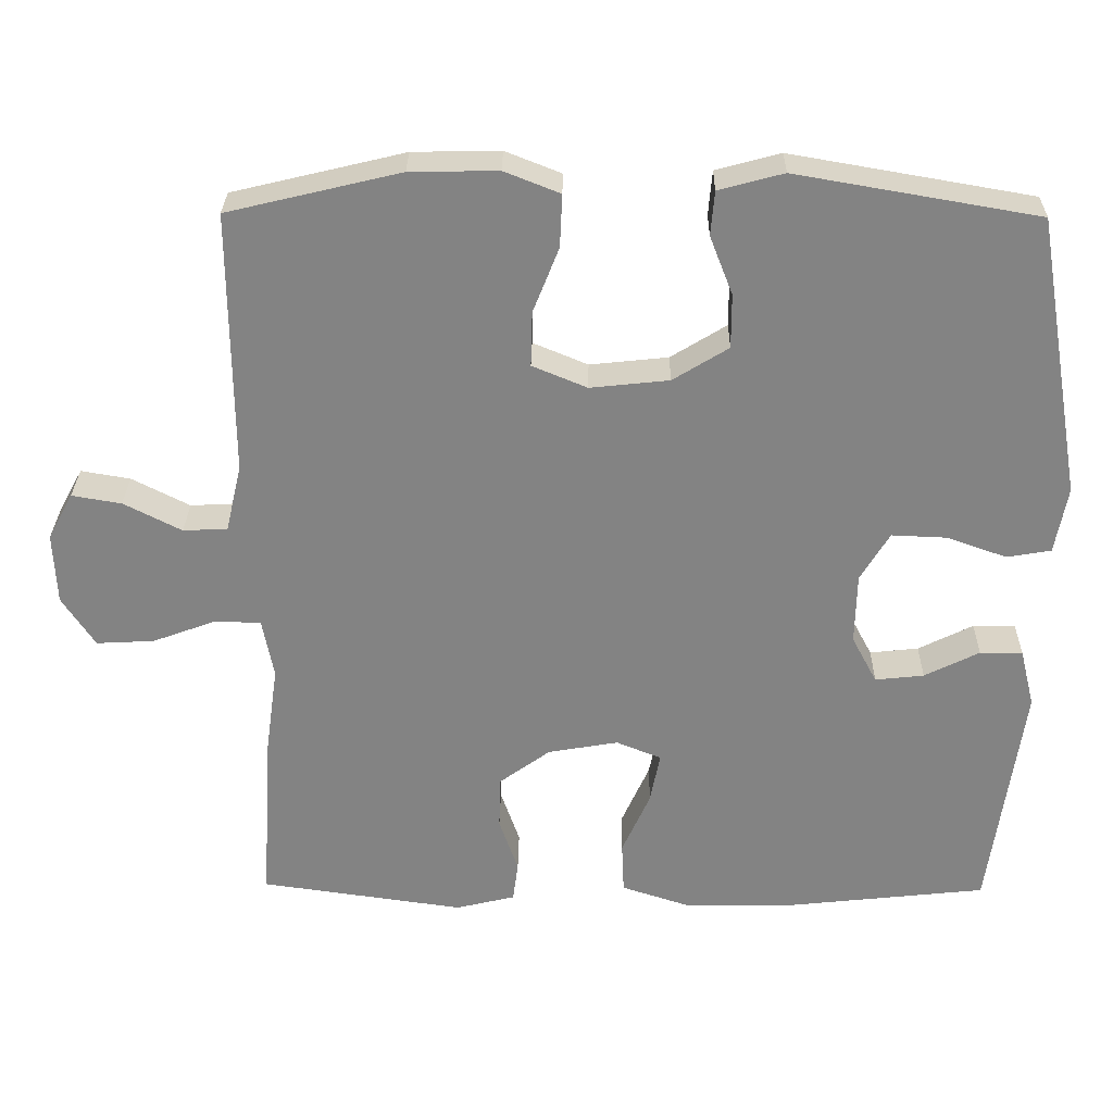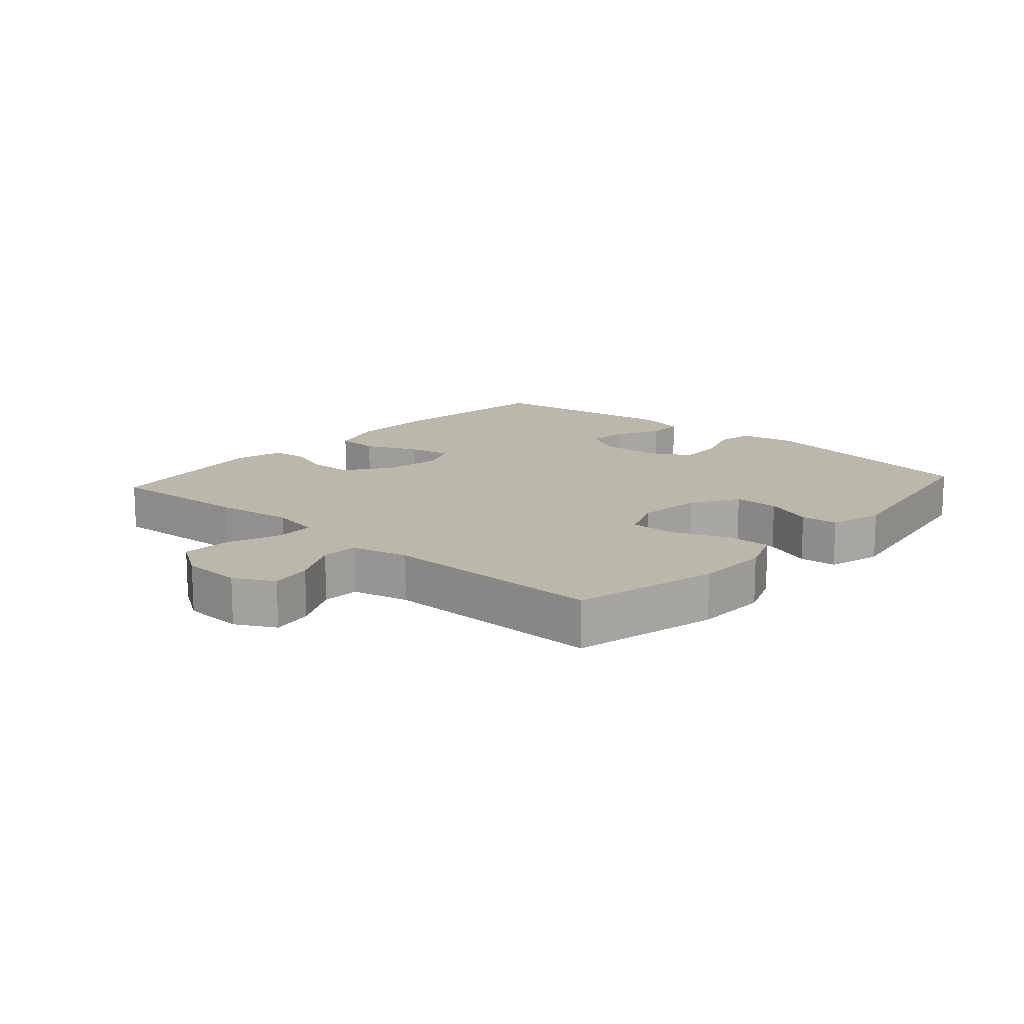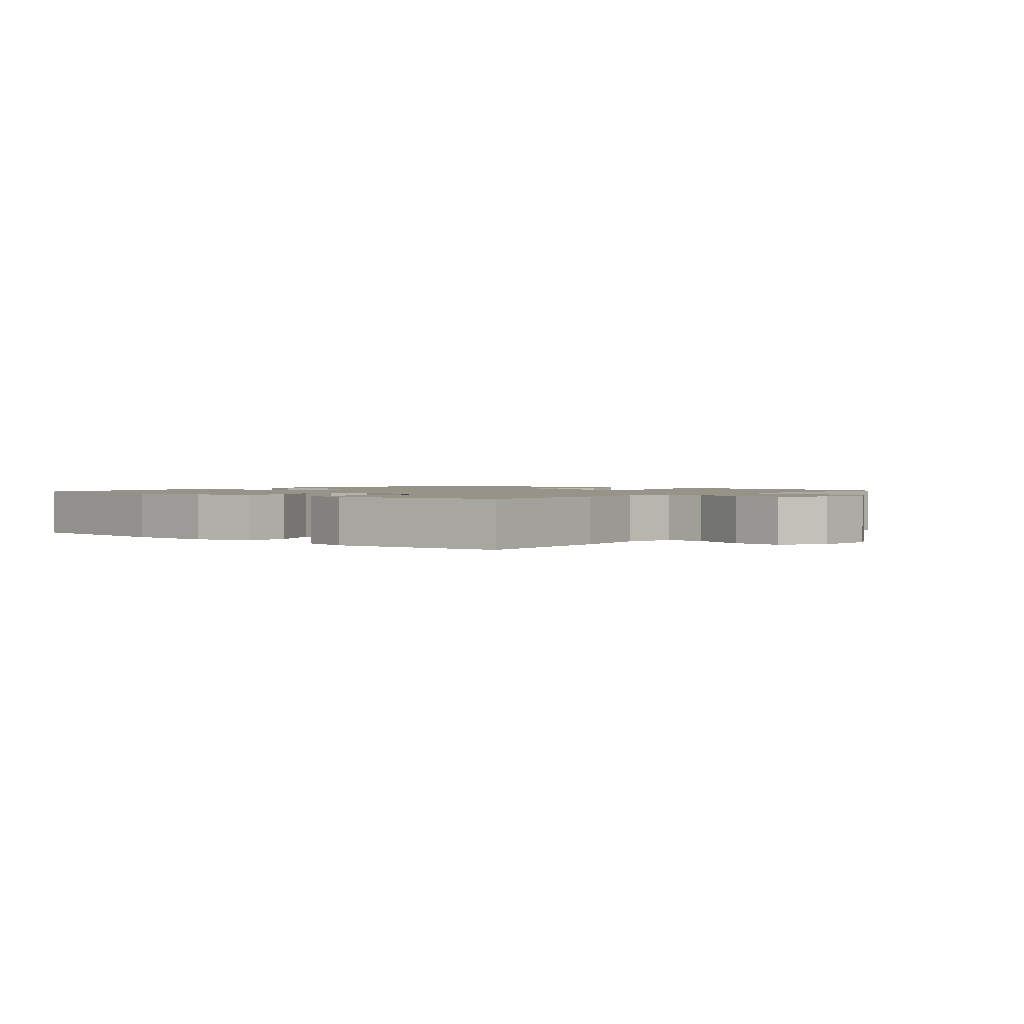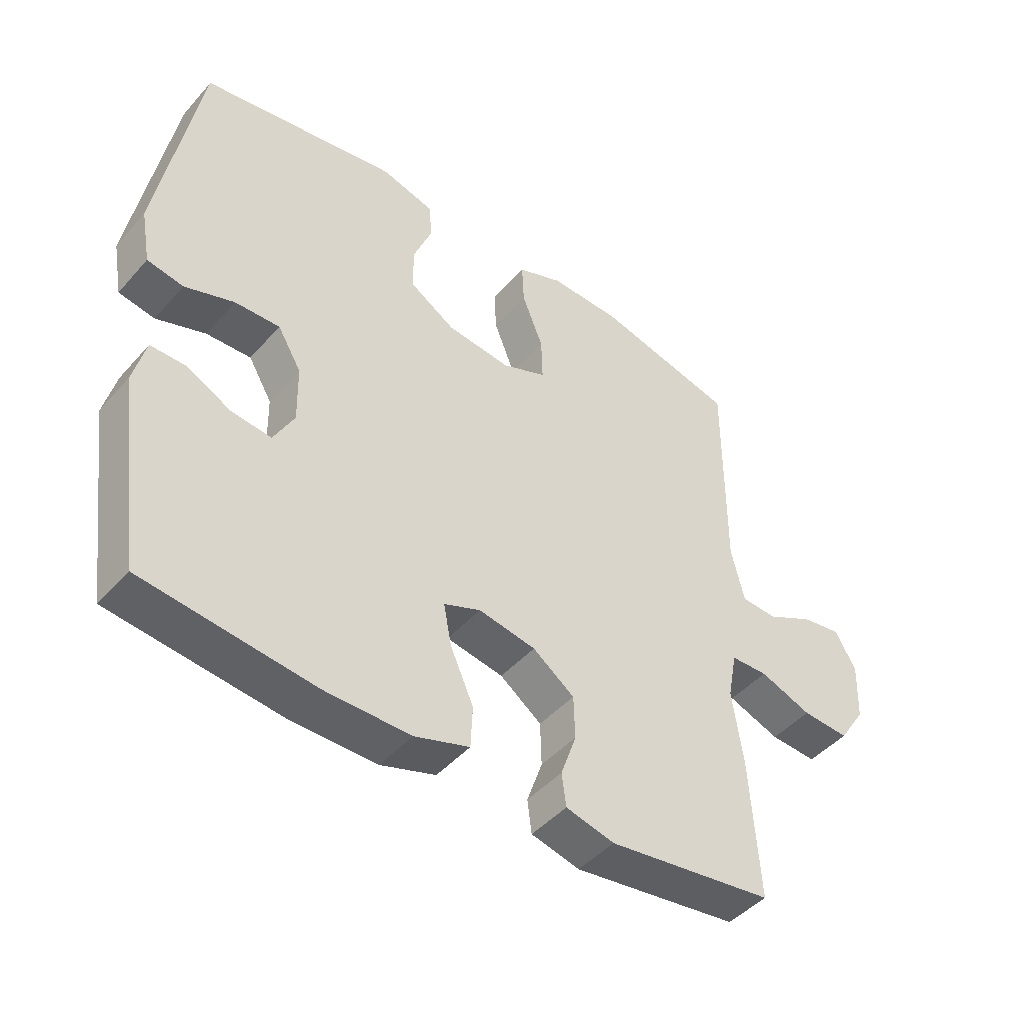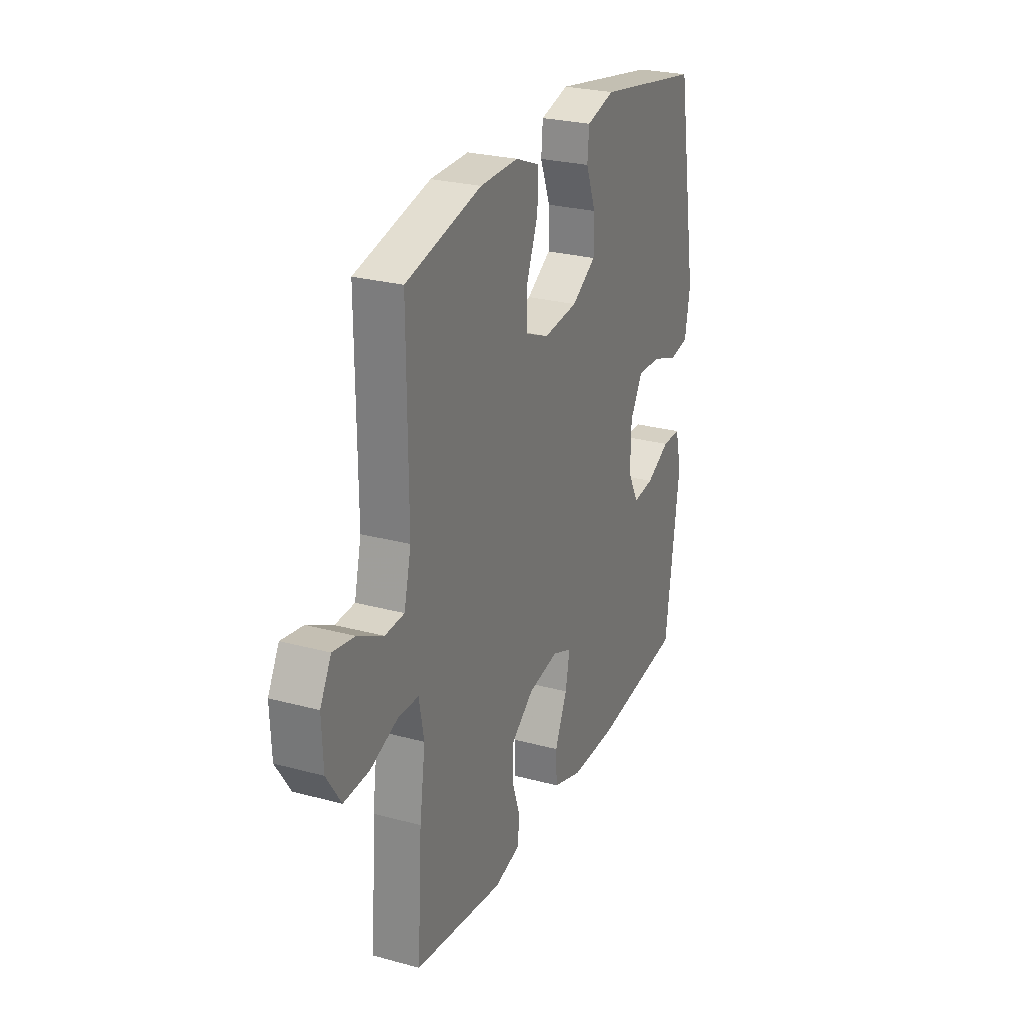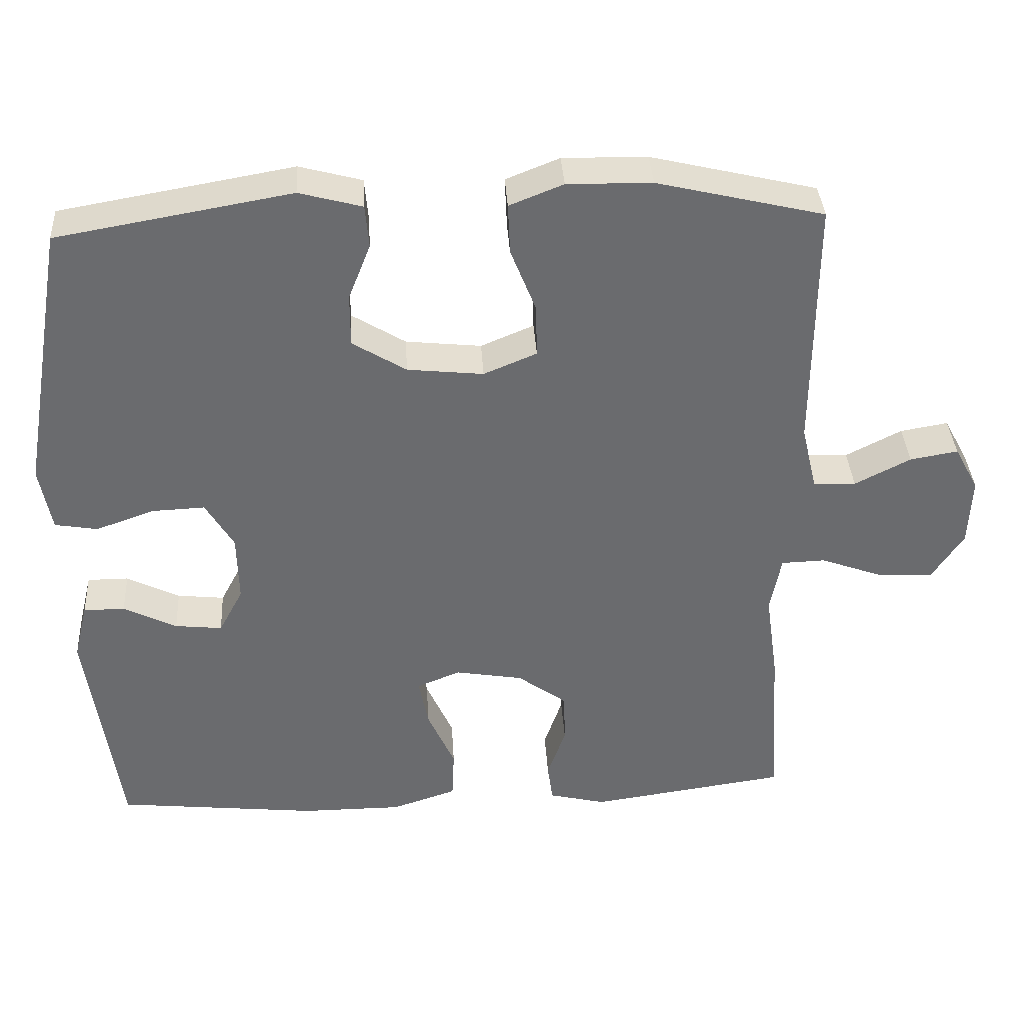
<metadata>
{"format":"obj","ext":"obj","renderer":"f3d","projection":"perspective","resolution":1024,"background":"white","views":[{"elev":28.9,"azim":0.8,"up":"+Z"},{"elev":14.4,"azim":-48.3,"up":"+Y"},{"elev":1.5,"azim":-139.4,"up":"+Y"},{"elev":-45.9,"azim":141.3,"up":"+Z"},{"elev":26.2,"azim":-66.8,"up":"+Z"},{"elev":36.9,"azim":176.5,"up":"+Z"}]}
</metadata>
<code>
v -0.5 0.07 -0.5
v -0.486 0.07 -0.274
v -0.469 0.07 -0.153
v -0.484 0.07 -0.075
v -0.544 0.07 -0.073
v -0.628 0.07 -0.104
v -0.704 0.07 -0.108
v -0.747 0.07 -0.042
v -0.751 0.07 0.052
v -0.718 0.07 0.113
v -0.653 0.07 0.102
v -0.577 0.07 0.063
v -0.519 0.07 0.066
v -0.498 0.07 0.154
v -0.5 0.07 0.5
v -0.274 0.07 0.554
v -0.159 0.07 0.556
v -0.086 0.07 0.527
v -0.089 0.07 0.458
v -0.123 0.07 0.372
v -0.125 0.07 0.3
v -0.053 0.07 0.27
v 0.05 0.07 0.281
v 0.123 0.07 0.326
v 0.123 0.07 0.397
v 0.093 0.07 0.474
v 0.098 0.07 0.532
v 0.183 0.07 0.555
v 0.5 0.07 0.5
v 0.564 0.07 0.13
v 0.548 0.07 0.042
v 0.49 0.07 0.032
v 0.411 0.07 0.06
v 0.339 0.07 0.063
v 0.301 0.07 -0.001
v 0.299 0.07 -0.094
v 0.332 0.07 -0.156
v 0.396 0.07 -0.149
v 0.468 0.07 -0.113
v 0.524 0.07 -0.113
v 0.543 0.07 -0.19
v 0.5 0.07 -0.5
v 0.226 0.07 -0.53
v 0.089 0.07 -0.53
v 0.001 0.07 -0.501
v -0.002 0.07 -0.433
v 0.035 0.07 -0.35
v 0.048 0.07 -0.283
v -0.011 0.07 -0.259
v -0.103 0.07 -0.275
v -0.17 0.07 -0.324
v -0.172 0.07 -0.394
v -0.147 0.07 -0.466
v -0.154 0.07 -0.519
v -0.232 0.07 -0.538
v -0.5 0 -0.5
v -0.486 0 -0.274
v -0.469 0 -0.153
v -0.484 0 -0.075
v -0.544 0 -0.073
v -0.628 0 -0.104
v -0.704 0 -0.108
v -0.747 0 -0.042
v -0.751 0 0.052
v -0.718 0 0.113
v -0.653 0 0.102
v -0.577 0 0.063
v -0.519 0 0.066
v -0.498 0 0.154
v -0.5 0 0.5
v -0.274 0 0.554
v -0.159 0 0.556
v -0.086 0 0.527
v -0.089 0 0.458
v -0.123 0 0.372
v -0.125 0 0.3
v -0.053 0 0.27
v 0.05 0 0.281
v 0.123 0 0.326
v 0.123 0 0.397
v 0.093 0 0.474
v 0.098 0 0.532
v 0.183 0 0.555
v 0.5 0 0.5
v 0.564 0 0.13
v 0.548 0 0.042
v 0.49 0 0.032
v 0.411 0 0.06
v 0.339 0 0.063
v 0.301 0 -0.001
v 0.299 0 -0.094
v 0.332 0 -0.156
v 0.396 0 -0.149
v 0.468 0 -0.113
v 0.524 0 -0.113
v 0.543 0 -0.19
v 0.5 0 -0.5
v 0.226 0 -0.53
v 0.089 0 -0.53
v 0.001 0 -0.501
v -0.002 0 -0.433
v 0.035 0 -0.35
v 0.048 0 -0.283
v -0.011 0 -0.259
v -0.103 0 -0.275
v -0.17 0 -0.324
v -0.172 0 -0.394
v -0.147 0 -0.466
v -0.154 0 -0.519
v -0.232 0 -0.538
f 1 2 3
f 55 1 3
f 54 55 3
f 53 54 3
f 52 53 3
f 51 52 3 4
f 50 51 4
f 49 50 4
f 45 46 47
f 44 45 47
f 43 44 47
f 42 43 47
f 41 42 47
f 40 41 47
f 39 40 47
f 38 39 47
f 37 38 47 48
f 36 37 48 49
f 31 32 33
f 30 31 33
f 29 30 33
f 28 29 33
f 27 28 33
f 26 27 33
f 25 26 33
f 24 25 33 34
f 23 24 34 35
f 18 19 20
f 17 18 20
f 16 17 20
f 15 16 20
f 14 15 20
f 13 14 20 21
f 10 11 12
f 9 10 12
f 8 9 12
f 7 8 12
f 6 7 12
f 5 6 12
f 4 5 12 13
f 49 4 13
f 36 49 13
f 35 36 13
f 23 35 13
f 22 23 13
f 13 21 22
f 58 57 56
f 58 56 110
f 58 110 109
f 58 109 108
f 58 108 107
f 59 58 107 106
f 59 106 105
f 59 105 104
f 102 101 100
f 102 100 99
f 102 99 98
f 102 98 97
f 102 97 96
f 102 96 95
f 102 95 94
f 102 94 93
f 103 102 93 92
f 104 103 92 91
f 88 87 86
f 88 86 85
f 88 85 84
f 88 84 83
f 88 83 82
f 88 82 81
f 88 81 80
f 89 88 80 79
f 90 89 79 78
f 75 74 73
f 75 73 72
f 75 72 71
f 75 71 70
f 75 70 69
f 76 75 69 68
f 67 66 65
f 67 65 64
f 67 64 63
f 67 63 62
f 67 62 61
f 67 61 60
f 68 67 60 59
f 68 59 104
f 68 104 91
f 68 91 90
f 68 90 78
f 68 78 77
f 77 76 68
f 1 56 57 2
f 2 57 58 3
f 3 58 59 4
f 4 59 60 5
f 5 60 61 6
f 6 61 62 7
f 7 62 63 8
f 8 63 64 9
f 9 64 65 10
f 10 65 66 11
f 11 66 67 12
f 12 67 68 13
f 13 68 69 14
f 14 69 70 15
f 15 70 71 16
f 16 71 72 17
f 17 72 73 18
f 18 73 74 19
f 19 74 75 20
f 20 75 76 21
f 21 76 77 22
f 22 77 78 23
f 23 78 79 24
f 24 79 80 25
f 25 80 81 26
f 26 81 82 27
f 27 82 83 28
f 28 83 84 29
f 29 84 85 30
f 30 85 86 31
f 31 86 87 32
f 32 87 88 33
f 33 88 89 34
f 34 89 90 35
f 35 90 91 36
f 36 91 92 37
f 37 92 93 38
f 38 93 94 39
f 39 94 95 40
f 40 95 96 41
f 41 96 97 42
f 42 97 98 43
f 43 98 99 44
f 44 99 100 45
f 45 100 101 46
f 46 101 102 47
f 47 102 103 48
f 48 103 104 49
f 49 104 105 50
f 50 105 106 51
f 51 106 107 52
f 52 107 108 53
f 53 108 109 54
f 54 109 110 55
f 55 110 56 1

</code>
